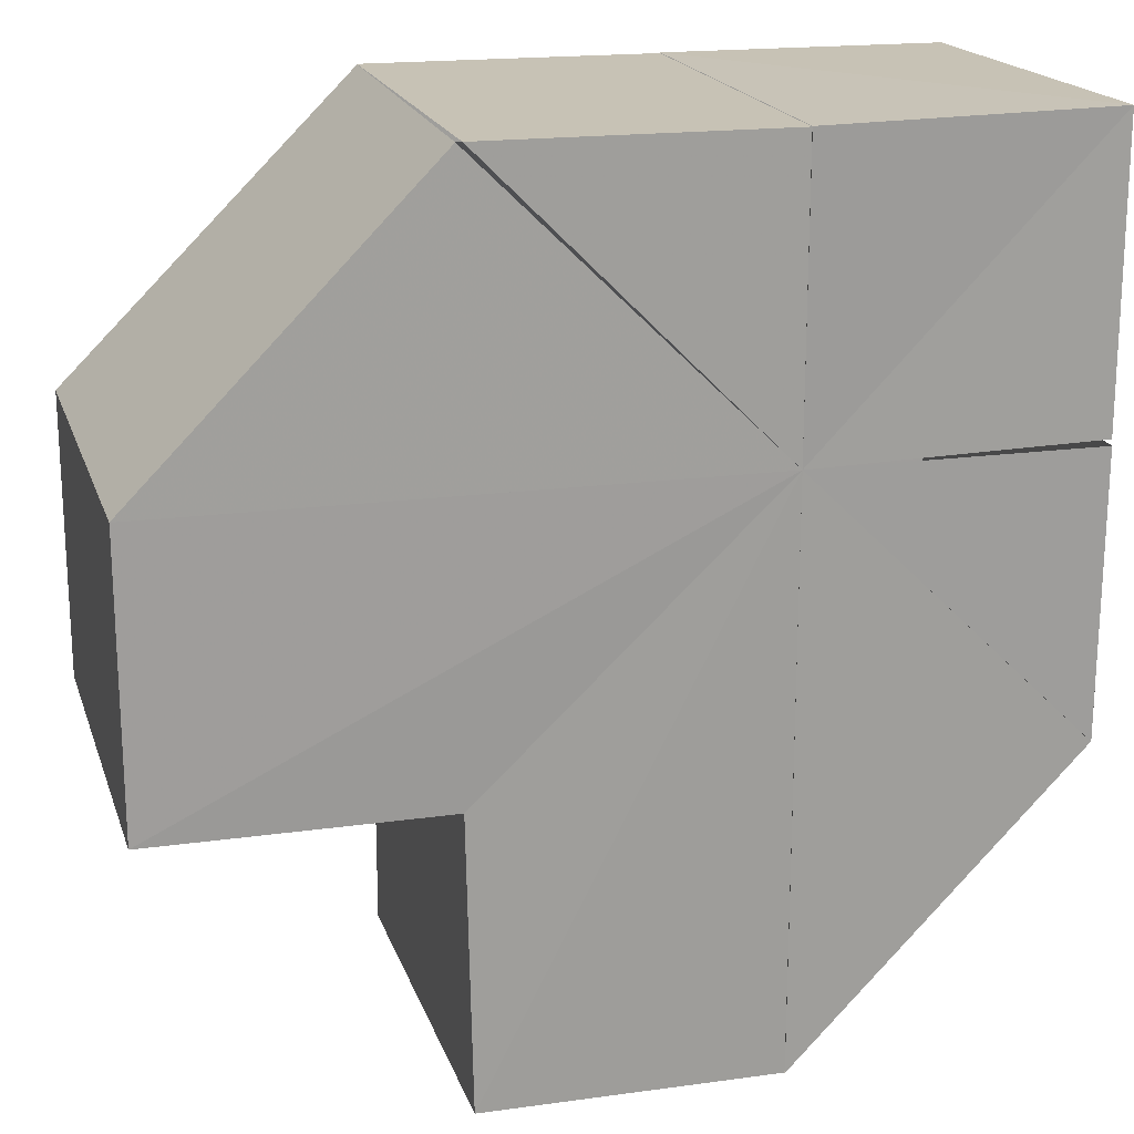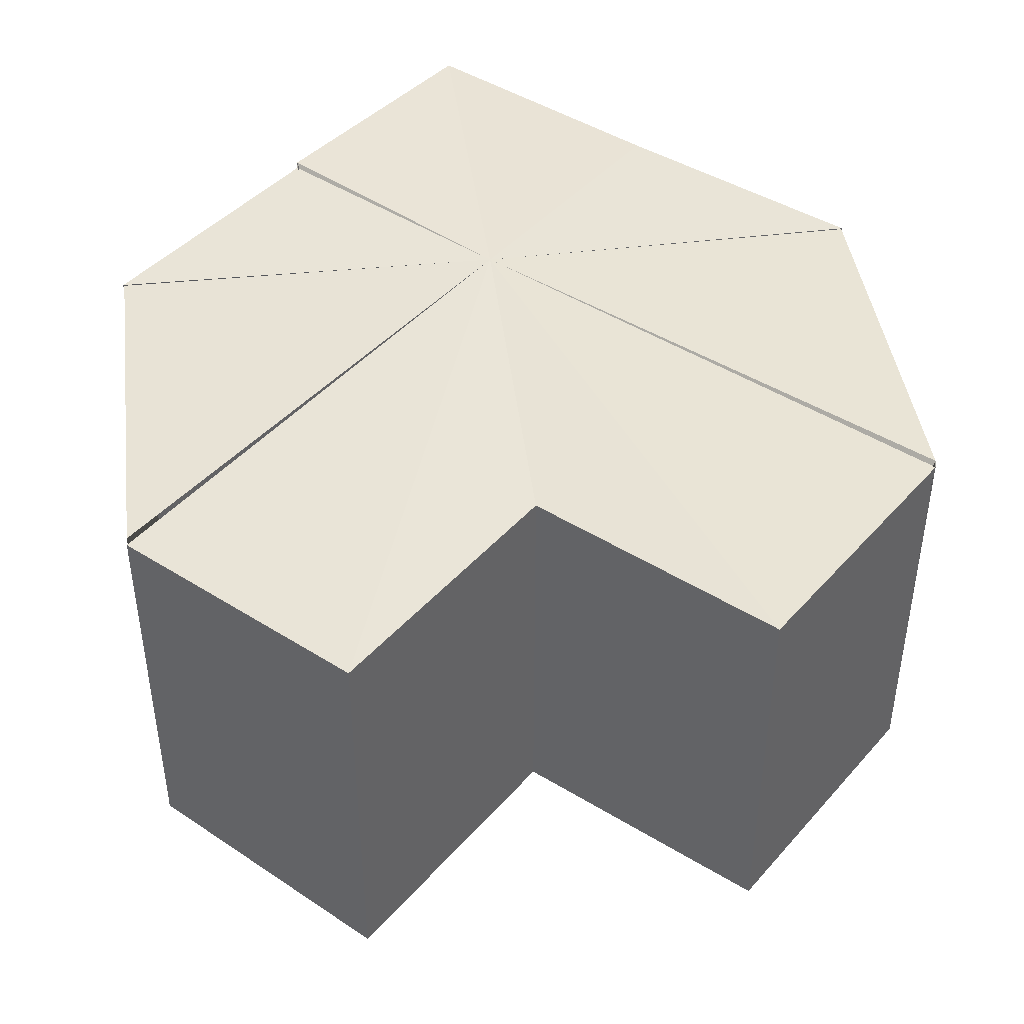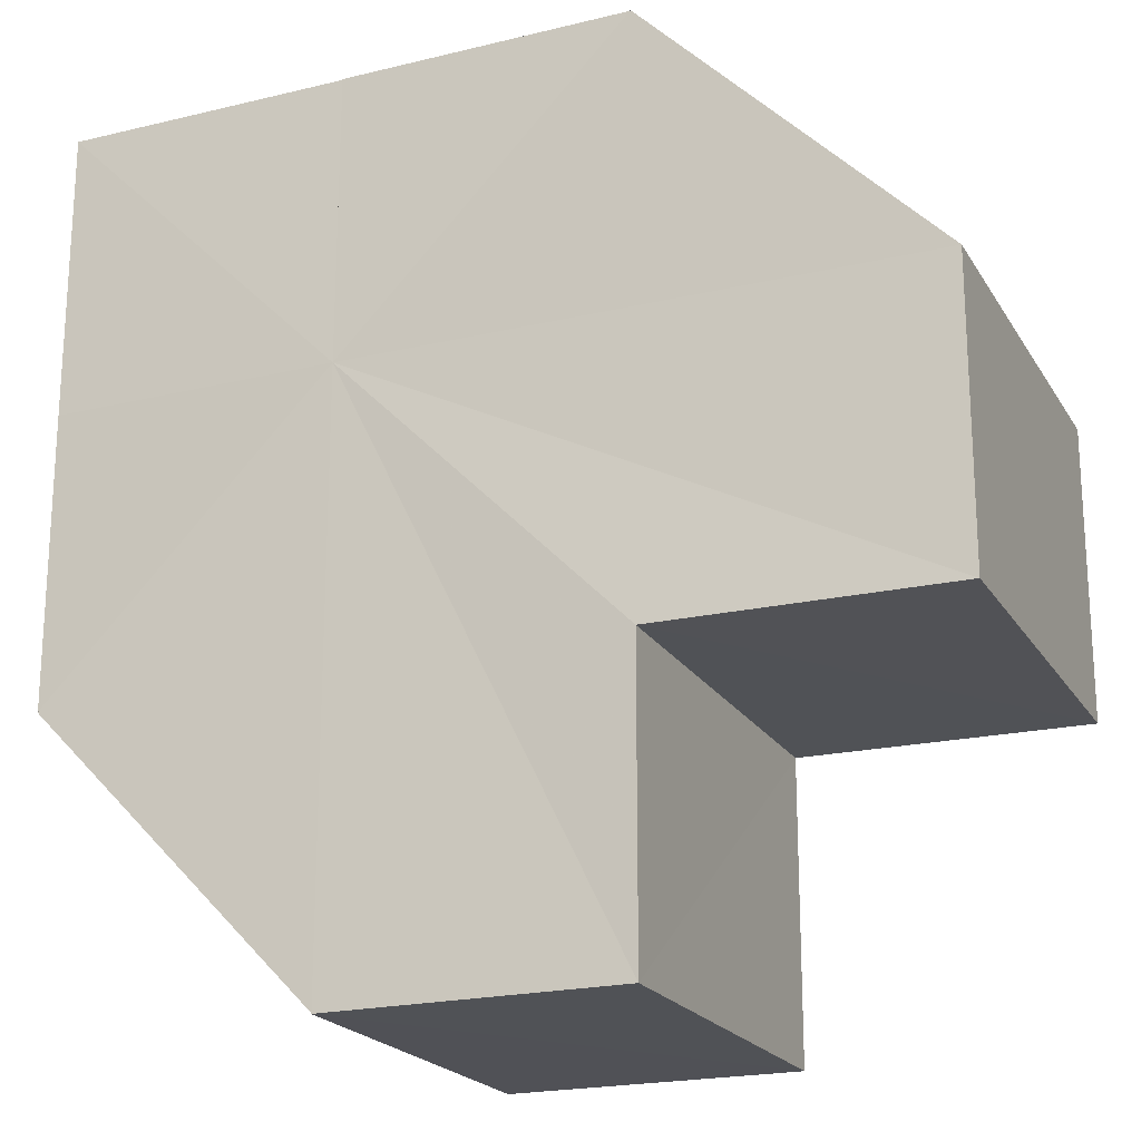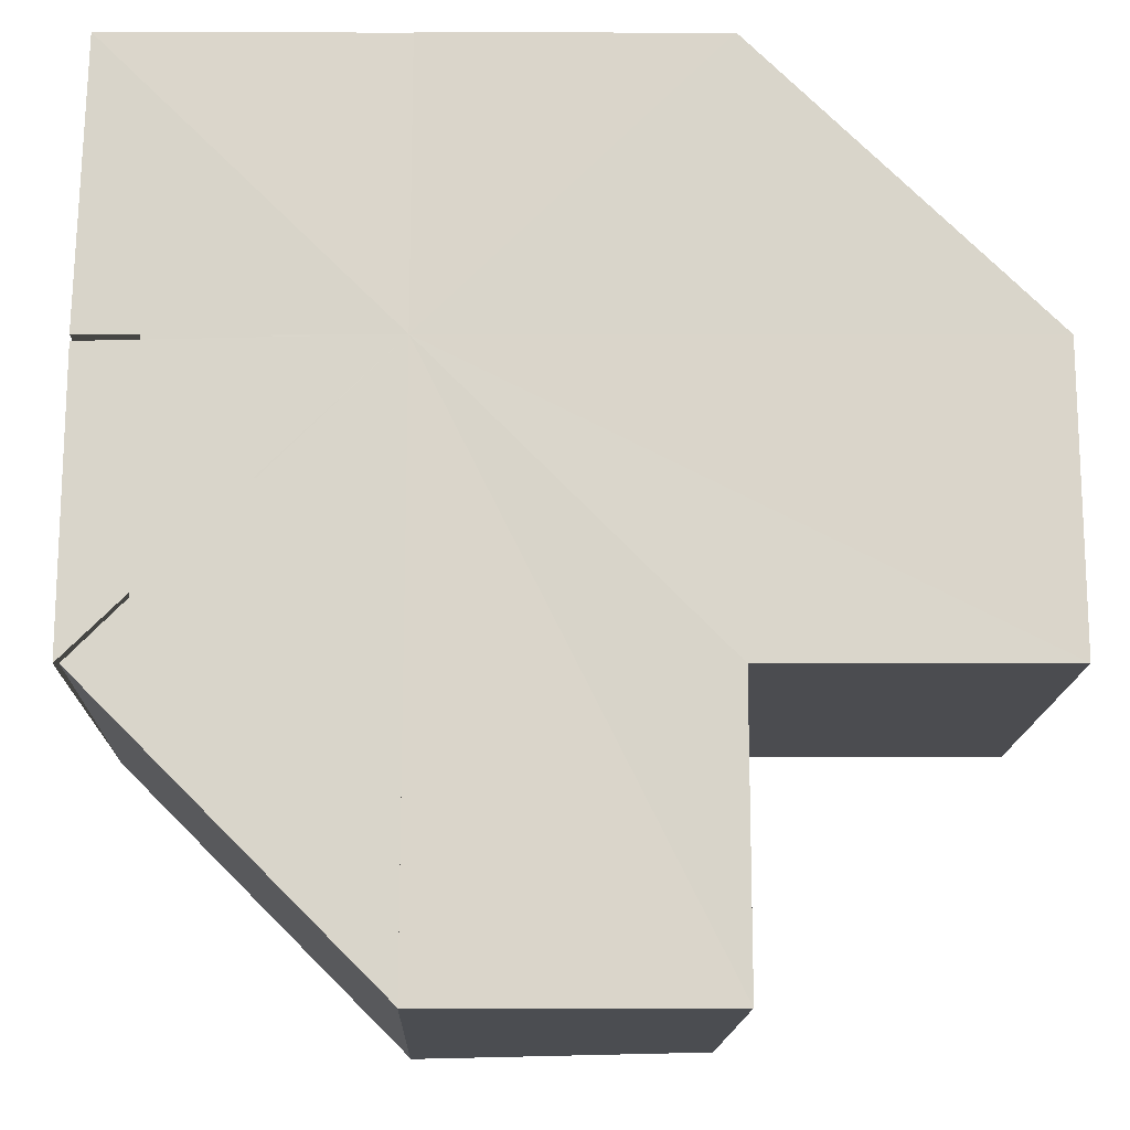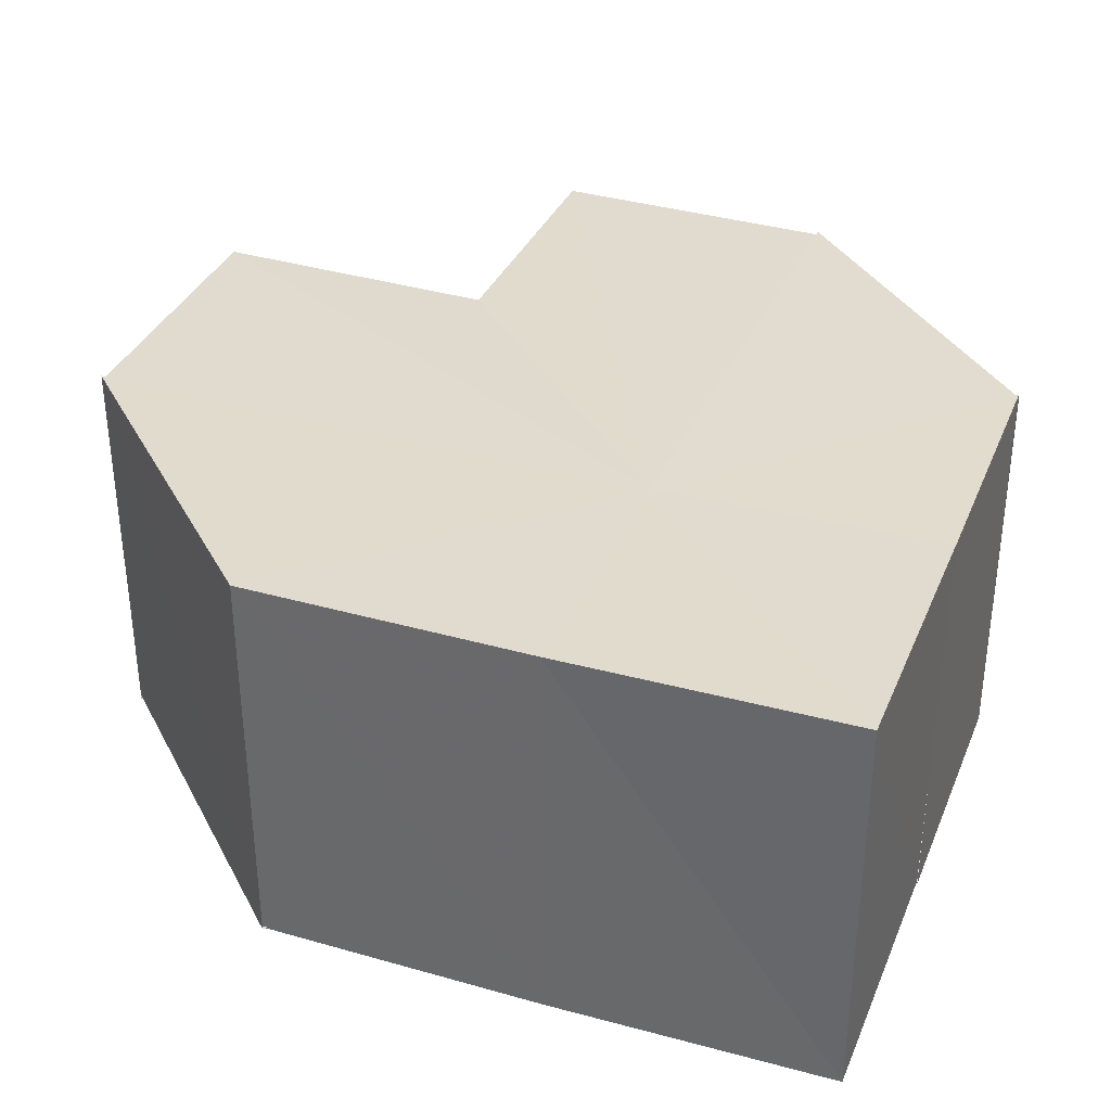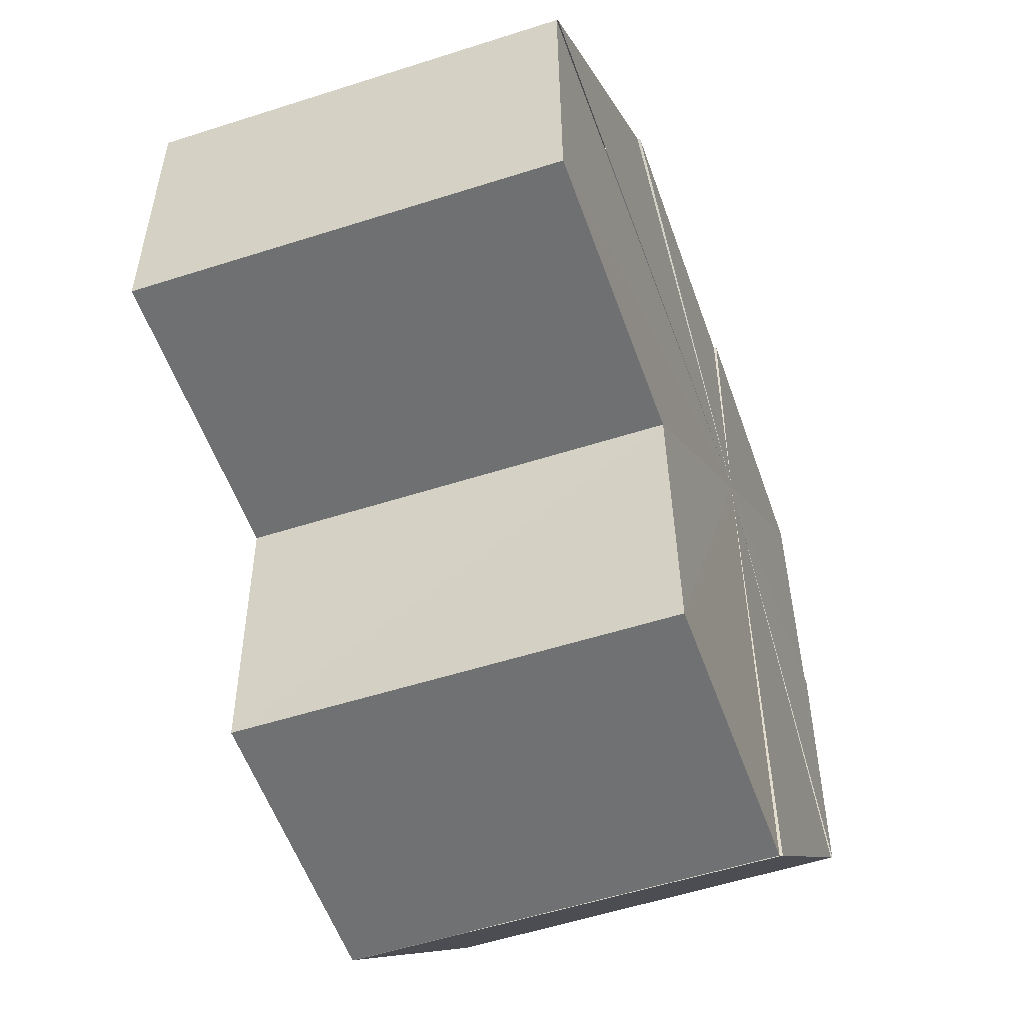
<metadata>
{"format":"obj","ext":"obj","renderer":"f3d","projection":"perspective","resolution":1024,"background":"white","views":[{"elev":19.2,"azim":-15.9,"up":"+Y"},{"elev":43.0,"azim":-52.3,"up":"+Z"},{"elev":-20.7,"azim":-157.5,"up":"+Y"},{"elev":-15.5,"azim":178.8,"up":"+Y"},{"elev":34.4,"azim":110.6,"up":"+Z"},{"elev":-54.8,"azim":-71.3,"up":"+Y"}]}
</metadata>
<code>
o 30023
v 2221 1893 6.251
v 2221 1893 6.251
v 2221 1893 6.265
v 2221 1893 6.265
v 2221 1893 6.251
v 2221 1893 6.265
v 2221 1893 6.252
v 2221 1893 6.251
v 2221 1893 6.251
v 2221 1893 6.252
v 2221 1893 6.252
v 2221 1893 6.252
v 2221 1893 6.265
v 2221 1893 6.265
v 2221 1893 6.251
v 2221 1893 6.251
v 2221 1893 6.265
v 2221 1893 6.266
v 2221 1893 6.251
v 2221 1893 6.252
v 2221 1893 6.252
v 2221 1893 6.252
v 2221 1893 6.252
v 2221 1893 6.252
v 2221 1893 6.252
v 2221 1893 6.266
v 2221 1893 6.266
v 2221 1893 6.252
v 2221 1893 6.252
v 2221 1893 6.266
v 2221 1893 6.252
v 2221 1893 6.266
v 2221 1893 6.252
v 2221 1893 6.252
v 2221 1893 6.266
v 2221 1893 6.252
v 2221 1893 6.252
v 2221 1893 6.252
v 2221 1893 6.252
v 2221 1893 6.251
v 2221 1893 6.252
v 2221 1893 6.251
v 2221 1893 6.265
v 2221 1893 6.252
v 2221 1893 6.252
v 2221 1893 6.252
v 2221 1893 6.266
v 2221 1893 6.266
v 2221 1893 6.252
v 2221 1893 6.266
v 2221 1893 6.266
v 2221 1893 6.266
v 2221 1893 6.266
v 2221 1893 6.266
v 2221 1893 6.266
v 2221 1893 6.265
v 2221 1893 6.251
v 2221 1893 6.265
v 2221 1893 6.266
v 2221 1893 6.266
v 2221 1893 6.252
v 2221 1893 6.266
v 2221 1893 6.252
v 2221 1893 6.252
v 2221 1893 6.266
v 2221 1893 6.266
v 2221 1893 6.252
v 2221 1893 6.266
v 2221 1893 6.252
v 2221 1893 6.252
v 2221 1893 6.266
v 2221 1893 6.252
v 2221 1893 6.252
v 2221 1893 6.266
v 2221 1893 6.252
v 2221 1893 6.266
v 2221 1893 6.252
v 2221 1893 6.252
v 2221 1893 6.252
v 2221 1893 6.251
v 2221 1893 6.251
v 2221 1893 6.266
v 2221 1893 6.265
v 2221 1893 6.265
v 2221 1893 6.265
v 2221 1893 6.266
v 2221 1893 6.266
v 2221 1893 6.266
v 2221 1893 6.266
v 2221 1893 6.266
v 2221 1893 6.266
v 2221 1893 6.266
v 2221 1893 6.266
v 2221 1893 6.266
v 2221 1893 6.266
v 2221 1893 6.266
v 2221 1893 6.265
v 2221 1893 6.265
f 1 2 3
f 4 5 6
f 7 5 8
f 7 9 5
f 7 10 11
f 7 12 9
f 13 9 14
f 15 16 13
f 17 12 18
f 19 20 17
f 21 22 12
f 21 23 24
f 7 24 25
f 26 24 27
f 28 29 30
f 30 31 32
f 33 34 35
f 36 33 37
f 36 38 39
f 36 40 41
f 40 42 43
f 36 44 45
f 44 46 47
f 48 49 50
f 51 52 48
f 51 53 54
f 51 55 56
f 56 57 58
f 51 59 60
f 60 61 62
f 63 64 65
f 66 67 68
f 69 70 71
f 72 73 74
f 74 75 76
f 77 78 79
f 77 80 81
f 82 83 84
f 82 84 85
f 82 85 86
f 87 86 88
f 82 89 90
f 87 91 92
f 82 93 91
f 94 95 96
f 94 97 98

</code>
